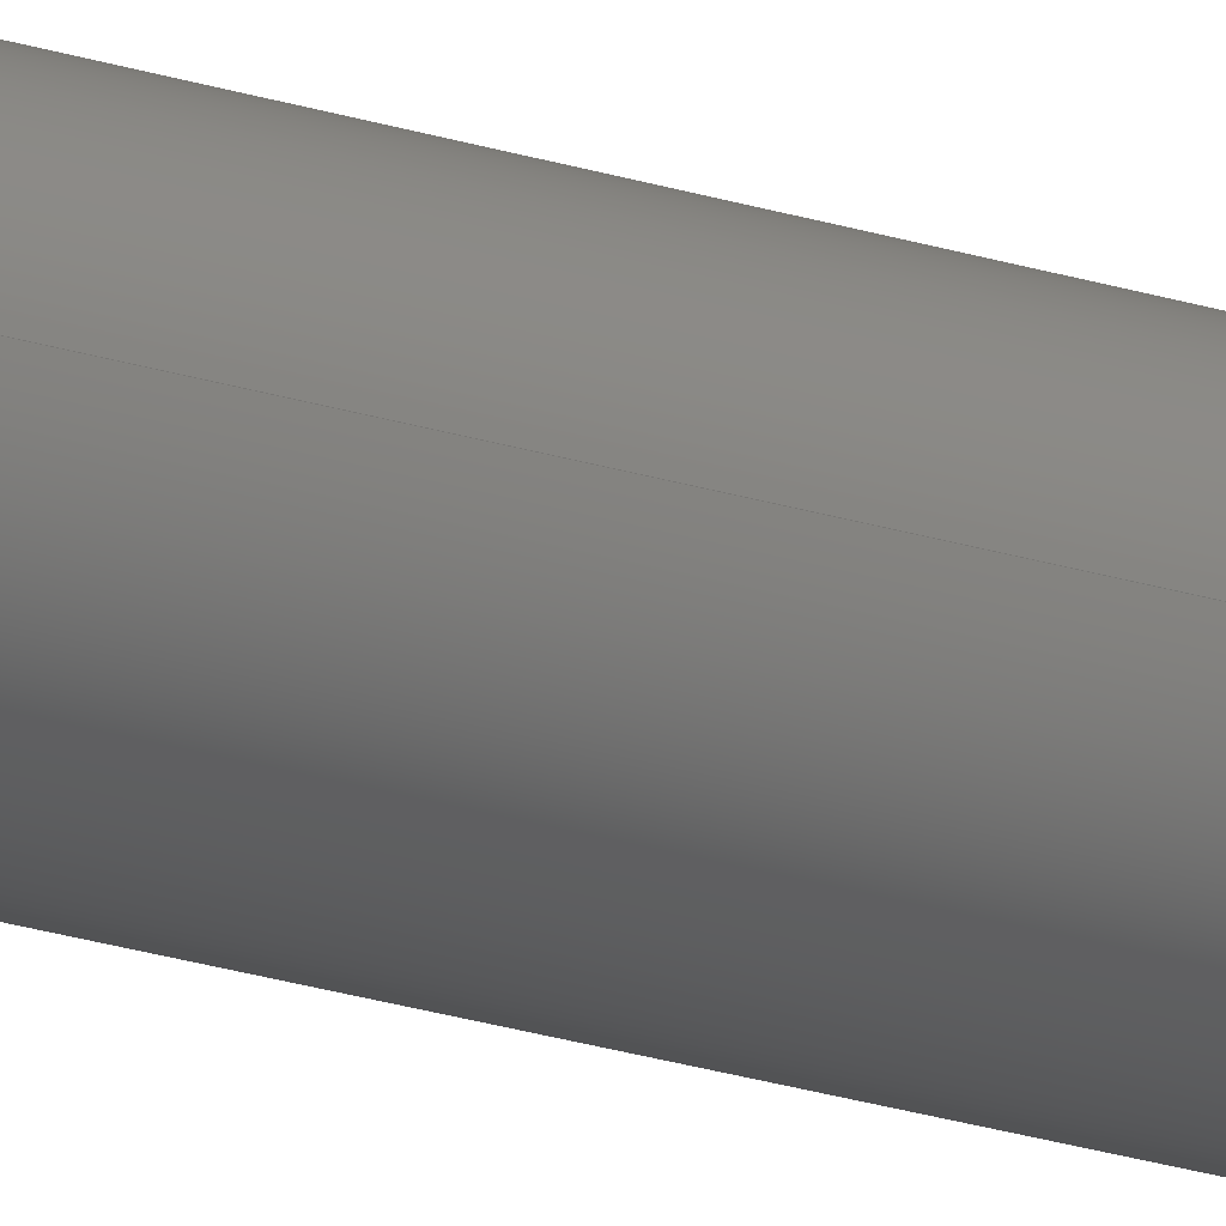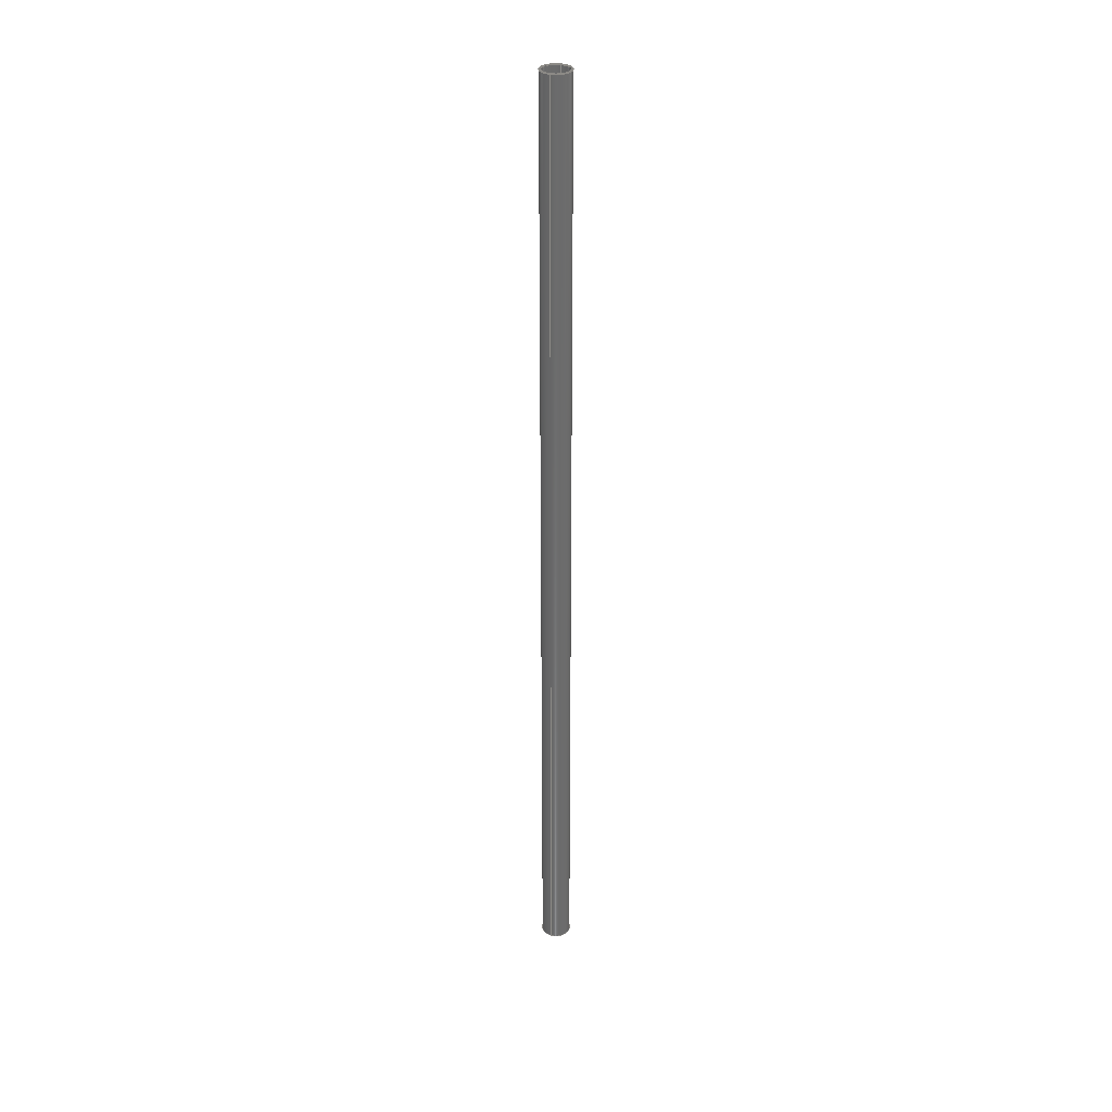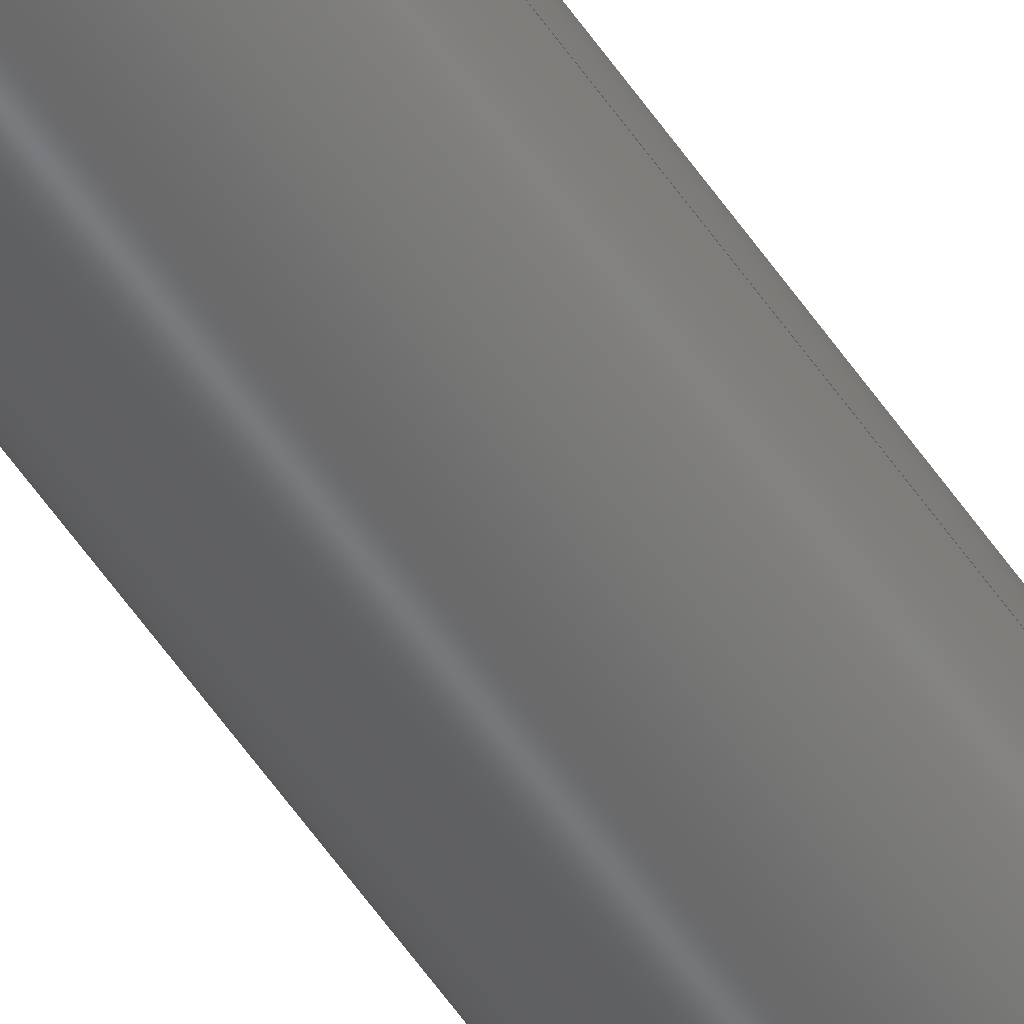
<metadata>
{"format":"step","ext":"step","renderer":"f3d","projection":"perspective","resolution":1024,"background":"white","views":[{"elev":-14.8,"azim":49.9,"up":"+Y"},{"elev":31.7,"azim":109.5,"up":"+Z"},{"elev":-50.3,"azim":-148.4,"up":"+Y"}]}
</metadata>
<code>
ISO-10303-21;
DATA;
#1 = PERSON_AND_ORGANIZATION ( #72, #80 ) ;
#2 = ORIENTED_EDGE ( 'NONE', *, *, #76, .F. ) ;
#3 = APPROVAL_STATUS ( 'not_yet_approved' ) ;
#4 = PRODUCT_DEFINITION ( 'UNKNOWN', '', #85, #251 ) ;
#5 = DATE_AND_TIME ( #221, #250 ) ;
#6 = CARTESIAN_POINT ( 'NONE',  ( 0, 0, 216 ) ) ;
#7 = AXIS2_PLACEMENT_3D ( 'NONE', #248, #68, #163 ) ;
#8 = PRODUCT_DEFINITION_SHAPE ( 'NONE', 'NONE',  #4 ) ;
#9 = DIRECTION ( 'NONE',  ( 0, 0, 1 ) ) ;
#10 = CARTESIAN_POINT ( 'NONE',  ( 3.31, 4.054e-16, 216 ) ) ;
#11 = DIRECTION ( 'NONE',  ( 1, 0, 0 ) ) ;
#12 = EDGE_CURVE ( 'NONE', #58, #118, #186, .T. ) ;
#13 = CARTESIAN_POINT ( 'NONE',  ( 3.31, 4.054e-16, 0 ) ) ;
#14 = VECTOR ( 'NONE', #113, 39.37 ) ;
#15 = DIRECTION ( 'NONE',  ( 1, 0, -0 ) ) ;
#16 = PRODUCT ( 'Pipe 6 in, Sch 80', 'Pipe 6 in, Sch 80', '', ( #196 ) ) ;
#17 = DIRECTION ( 'NONE',  ( 0, 0, 1 ) ) ;
#18 = DIRECTION ( 'NONE',  ( 1, 0, 0 ) ) ;
#19 = CIRCLE ( 'NONE', #167, 3.31 ) ;
#20 = CARTESIAN_POINT ( 'NONE',  ( -2.878, 0, 216 ) ) ;
#21 = COORDINATED_UNIVERSAL_TIME_OFFSET ( 3, 0, .BEHIND. ) ;
#22 = ORIENTED_EDGE ( 'NONE', *, *, #164, .T. ) ;
#23 = COORDINATED_UNIVERSAL_TIME_OFFSET ( 3, 0, .BEHIND. ) ;
#24 = EDGE_LOOP ( 'NONE', ( #42, #22, #228, #107 ) ) ;
#25 = DIMENSIONAL_EXPONENTS ( 1, 0, 0, 0, 0, 0, 0 ) ;
#26 = DIRECTION ( 'NONE',  ( 1, 0, 0 ) ) ;
#27 = PERSON_AND_ORGANIZATION ( #72, #80 ) ;
#28 = DIRECTION ( 'NONE',  ( 1, 0, 0 ) ) ;
#29 = ORIENTED_EDGE ( 'NONE', *, *, #238, .F. ) ;
#30 = ORIENTED_EDGE ( 'NONE', *, *, #76, .T. ) ;
#31 = EDGE_CURVE ( 'NONE', #118, #58, #242, .T. ) ;
#32 = DIRECTION ( 'NONE',  ( 0, 0, 1 ) ) ;
#33 = ORIENTED_EDGE ( 'NONE', *, *, #94, .F. ) ;
#34 = CARTESIAN_POINT ( 'NONE',  ( -3.31, 0, 216 ) ) ;
#35 = CARTESIAN_POINT ( 'NONE',  ( 0, 0, 216 ) ) ;
#36 = FACE_OUTER_BOUND ( 'NONE', #240, .T. ) ;
#37 = CYLINDRICAL_SURFACE ( 'NONE', #59, 2.878 ) ;
#38 = APPLICATION_CONTEXT ( 'configuration controlled 3d designs of mechanical parts and assemblies' ) ;
#39 = PRODUCT_RELATED_PRODUCT_CATEGORY ( 'detail', '', ( #16 ) ) ;
#40 = COORDINATED_UNIVERSAL_TIME_OFFSET ( 3, 0, .BEHIND. ) ;
#41 = DATE_AND_TIME ( #178, #109 ) ;
#42 = ORIENTED_EDGE ( 'NONE', *, *, #31, .T. ) ;
#43 = PERSON_AND_ORGANIZATION ( #72, #80 ) ;
#44 = EDGE_LOOP ( 'NONE', ( #245, #217 ) ) ;
#45 = COORDINATED_UNIVERSAL_TIME_OFFSET ( 3, 0, .BEHIND. ) ;
#46 = CARTESIAN_POINT ( 'NONE',  ( 2.878, 3.525e-16, 216 ) ) ;
#47 = CC_DESIGN_APPROVAL ( #207, ( #85 ) ) ;
#48 = EDGE_LOOP ( 'NONE', ( #142, #176, #30, #29 ) ) ;
#49 = DIRECTION ( 'NONE',  ( 0, 0, 1 ) ) ;
#50 = ORIENTED_EDGE ( 'NONE', *, *, #12, .T. ) ;
#51 = DIRECTION ( 'NONE',  ( 0, 0, 1 ) ) ;
#52 =( LENGTH_UNIT ( ) NAMED_UNIT ( * ) SI_UNIT ( $, .METRE. ) );
#53 = SECURITY_CLASSIFICATION ( '', '', #160 ) ;
#54 =( CONVERSION_BASED_UNIT ( 'INCH', #232 ) LENGTH_UNIT ( ) NAMED_UNIT ( #25 ) );
#55 = DIRECTION ( 'NONE',  ( -1, 0, 0 ) ) ;
#56 = CLOSED_SHELL ( 'NONE', ( #172, #86, #213, #147, #194, #210 ) ) ;
#57 = EDGE_CURVE ( 'NONE', #184, #219, #115, .T. ) ;
#58 = VERTEX_POINT ( 'NONE', #46 ) ;
#59 = AXIS2_PLACEMENT_3D ( 'NONE', #169, #155, #133 ) ;
#60 = EDGE_LOOP ( 'NONE', ( #161, #225 ) ) ;
#61 = PERSON_AND_ORGANIZATION ( #72, #80 ) ;
#62 = CALENDAR_DATE ( 2025, 13, 5 ) ;
#63 = VECTOR ( 'NONE', #71, 39.37 ) ;
#64 = PERSON_AND_ORGANIZATION_ROLE ( 'creator' ) ;
#65 = LINE ( 'NONE', #75, #14 ) ;
#66 = ORIENTED_EDGE ( 'NONE', *, *, #211, .T. ) ;
#67 = DIRECTION ( 'NONE',  ( 1, 0, 0 ) ) ;
#68 = DIRECTION ( 'NONE',  ( 0, 0, 1 ) ) ;
#69 = AXIS2_PLACEMENT_3D ( 'NONE', #123, #9, #28 ) ;
#70 = CC_DESIGN_APPROVAL ( #144, ( #53 ) ) ;
#71 = DIRECTION ( 'NONE',  ( -0, -0, -1 ) ) ;
#72 = PERSON ( 'UNSPECIFIED', 'UNSPECIFIED', 'UNSPECIFIED', ('UNSPECIFIED'), ('UNSPECIFIED'), ('UNSPECIFIED') ) ;
#73 = DIRECTION ( 'NONE',  ( -0, -0, -1 ) ) ;
#74 = UNCERTAINTY_MEASURE_WITH_UNIT (LENGTH_MEASURE( 1e-05 ), #54, 'distance_accuracy_value', 'NONE');
#75 = CARTESIAN_POINT ( 'NONE',  ( 2.878, 3.525e-16, 216 ) ) ;
#76 = EDGE_CURVE ( 'NONE', #219, #184, #124, .T. ) ;
#77 = SHAPE_DEFINITION_REPRESENTATION ( #8, #84 ) ;
#78 = CARTESIAN_POINT ( 'NONE',  ( 0, 0, 0 ) ) ;
#79 = AXIS2_PLACEMENT_3D ( 'NONE', #106, #143, #67 ) ;
#80 = ORGANIZATION ( 'UNSPECIFIED', 'UNSPECIFIED', '' ) ;
#81 = CALENDAR_DATE ( 2025, 13, 5 ) ;
#82 = ORIENTED_EDGE ( 'NONE', *, *, #57, .T. ) ;
#83 = PERSON_AND_ORGANIZATION_ROLE ( 'classification_officer' ) ;
#84 = ADVANCED_BREP_SHAPE_REPRESENTATION ( 'Pipe 6 in, Sch 80', ( #205, #187 ), #157 ) ;
#85 = PRODUCT_DEFINITION_FORMATION_WITH_SPECIFIED_SOURCE ( 'ANY', '', #16, .NOT_KNOWN. ) ;
#86 = ADVANCED_FACE ( 'NONE', ( #146 ), #243, .T. ) ;
#87 = PLANE ( 'NONE',  #7 ) ;
#88 = DIRECTION ( 'NONE',  ( 0, 0, 1 ) ) ;
#89 = VERTEX_POINT ( 'NONE', #201 ) ;
#90 = FACE_OUTER_BOUND ( 'NONE', #98, .T. ) ;
#91 = DIRECTION ( 'NONE',  ( 1, 0, 0 ) ) ;
#92 = AXIS2_PLACEMENT_3D ( 'NONE', #114, #17, #15 ) ;
#93 = CYLINDRICAL_SURFACE ( 'NONE', #150, 3.31 ) ;
#94 = EDGE_CURVE ( 'NONE', #89, #100, #231, .T. ) ;
#95 = CYLINDRICAL_SURFACE ( 'NONE', #116, 2.878 ) ;
#96 =( NAMED_UNIT ( * ) PLANE_ANGLE_UNIT ( ) SI_UNIT ( $, .RADIAN. ) );
#97 = APPROVAL_DATE_TIME ( #136, #104 ) ;
#98 = EDGE_LOOP ( 'NONE', ( #126, #2 ) ) ;
#99 = COORDINATED_UNIVERSAL_TIME_OFFSET ( 3, 0, .BEHIND. ) ;
#100 = VERTEX_POINT ( 'NONE', #10 ) ;
#101 = LOCAL_TIME ( 13, 37, 0, #21 ) ;
#102 = APPROVAL_ROLE ( '' ) ;
#103 = PERSON_AND_ORGANIZATION ( #72, #80 ) ;
#104 = APPROVAL ( #234, 'UNSPECIFIED' ) ;
#105 = EDGE_CURVE ( 'NONE', #110, #149, #235, .T. ) ;
#106 = CARTESIAN_POINT ( 'NONE',  ( 0, 0, 0 ) ) ;
#107 = ORIENTED_EDGE ( 'NONE', *, *, #211, .F. ) ;
#108 = CARTESIAN_POINT ( 'NONE',  ( 0, 0, 0 ) ) ;
#109 = LOCAL_TIME ( 13, 37, 0, #23 ) ;
#110 = VERTEX_POINT ( 'NONE', #148 ) ;
#111 = FACE_OUTER_BOUND ( 'NONE', #24, .T. ) ;
#112 = AXIS2_PLACEMENT_3D ( 'NONE', #222, #227, #127 ) ;
#113 = DIRECTION ( 'NONE',  ( -0, -0, -1 ) ) ;
#114 = CARTESIAN_POINT ( 'NONE',  ( 0, 0, 216 ) ) ;
#115 = CIRCLE ( 'NONE', #209, 3.31 ) ;
#116 = AXIS2_PLACEMENT_3D ( 'NONE', #35, #134, #208 ) ;
#117 =( NAMED_UNIT ( * ) SI_UNIT ( $, .STERADIAN. ) SOLID_ANGLE_UNIT ( ) );
#118 = VERTEX_POINT ( 'NONE', #202 ) ;
#119 = PERSON_AND_ORGANIZATION ( #72, #80 ) ;
#120 = EDGE_LOOP ( 'NONE', ( #131, #229 ) ) ;
#121 = CC_DESIGN_PERSON_AND_ORGANIZATION_ASSIGNMENT ( #103, #64, ( #4 ) ) ;
#122 = APPROVAL_DATE_TIME ( #5, #207 ) ;
#123 = CARTESIAN_POINT ( 'NONE',  ( 0, 0, 216 ) ) ;
#124 = CIRCLE ( 'NONE', #145, 3.31 ) ;
#125 = CIRCLE ( 'NONE', #203, 2.878 ) ;
#126 = ORIENTED_EDGE ( 'NONE', *, *, #57, .F. ) ;
#127 = DIRECTION ( 'NONE',  ( -1, 0, 0 ) ) ;
#128 = ORIENTED_EDGE ( 'NONE', *, *, #238, .T. ) ;
#129 = CC_DESIGN_APPROVAL ( #104, ( #4 ) ) ;
#130 = CC_DESIGN_PERSON_AND_ORGANIZATION_ASSIGNMENT ( #141, #175, ( #85 ) ) ;
#131 = ORIENTED_EDGE ( 'NONE', *, *, #247, .T. ) ;
#132 = PLANE ( 'NONE',  #92 ) ;
#133 = DIRECTION ( 'NONE',  ( -1, 0, 0 ) ) ;
#134 = DIRECTION ( 'NONE',  ( -0, -0, -1 ) ) ;
#135 = LINE ( 'NONE', #20, #199 ) ;
#136 = DATE_AND_TIME ( #138, #101 ) ;
#137 = CC_DESIGN_SECURITY_CLASSIFICATION ( #53, ( #85 ) ) ;
#138 = CALENDAR_DATE ( 2025, 13, 5 ) ;
#139 = APPROVAL_STATUS ( 'not_yet_approved' ) ;
#140 = DATE_AND_TIME ( #62, #204 ) ;
#141 = PERSON_AND_ORGANIZATION ( #72, #80 ) ;
#142 = ORIENTED_EDGE ( 'NONE', *, *, #189, .F. ) ;
#143 = DIRECTION ( 'NONE',  ( 0, 0, 1 ) ) ;
#144 = APPROVAL ( #139, 'UNSPECIFIED' ) ;
#145 = AXIS2_PLACEMENT_3D ( 'NONE', #165, #88, #200 ) ;
#146 = FACE_OUTER_BOUND ( 'NONE', #48, .T. ) ;
#147 = ADVANCED_FACE ( 'NONE', ( #90, #166 ), #87, .F. ) ;
#148 = CARTESIAN_POINT ( 'NONE',  ( 2.878, 3.525e-16, 0 ) ) ;
#149 = VERTEX_POINT ( 'NONE', #244 ) ;
#150 = AXIS2_PLACEMENT_3D ( 'NONE', #152, #168, #55 ) ;
#151 = APPROVAL_PERSON_ORGANIZATION ( #119, #207, #192 ) ;
#152 = CARTESIAN_POINT ( 'NONE',  ( 0, 0, 216 ) ) ;
#153 = LINE ( 'NONE', #34, #63 ) ;
#154 = LINE ( 'NONE', #230, #179 ) ;
#155 = DIRECTION ( 'NONE',  ( -0, -0, -1 ) ) ;
#156 = DIRECTION ( 'NONE',  ( 0, 0, 1 ) ) ;
#157 =( GEOMETRIC_REPRESENTATION_CONTEXT ( 3 ) GLOBAL_UNCERTAINTY_ASSIGNED_CONTEXT ( ( #74 ) ) GLOBAL_UNIT_ASSIGNED_CONTEXT ( ( #54, #96, #117 ) ) REPRESENTATION_CONTEXT ( 'NONE', 'WORKASPACE' ) );
#158 = PERSON_AND_ORGANIZATION_ROLE ( 'design_owner' ) ;
#159 = DATE_TIME_ROLE ( 'classification_date' ) ;
#160 = SECURITY_CLASSIFICATION_LEVEL ( 'unclassified' ) ;
#161 = ORIENTED_EDGE ( 'NONE', *, *, #94, .T. ) ;
#162 = APPROVAL_PERSON_ORGANIZATION ( #171, #144, #216 ) ;
#163 = DIRECTION ( 'NONE',  ( 1, 0, -0 ) ) ;
#164 = EDGE_CURVE ( 'NONE', #58, #110, #65, .T. ) ;
#165 = CARTESIAN_POINT ( 'NONE',  ( 0, 0, 0 ) ) ;
#166 = FACE_BOUND ( 'NONE', #120, .T. ) ;
#167 = AXIS2_PLACEMENT_3D ( 'NONE', #191, #188, #18 ) ;
#168 = DIRECTION ( 'NONE',  ( -0, -0, -1 ) ) ;
#169 = CARTESIAN_POINT ( 'NONE',  ( 0, 0, 216 ) ) ;
#170 = CARTESIAN_POINT ( 'NONE',  ( -3.31, 0, 0 ) ) ;
#171 = PERSON_AND_ORGANIZATION ( #72, #80 ) ;
#172 = ADVANCED_FACE ( 'NONE', ( #111 ), #95, .F. ) ;
#173 = APPLICATION_CONTEXT ( 'configuration controlled 3d designs of mechanical parts and assemblies' ) ;
#174 = CC_DESIGN_PERSON_AND_ORGANIZATION_ASSIGNMENT ( #61, #83, ( #53 ) ) ;
#175 = PERSON_AND_ORGANIZATION_ROLE ( 'design_supplier' ) ;
#176 = ORIENTED_EDGE ( 'NONE', *, *, #223, .T. ) ;
#177 = DATE_TIME_ROLE ( 'creation_date' ) ;
#178 = CALENDAR_DATE ( 2025, 13, 5 ) ;
#179 = VECTOR ( 'NONE', #73, 39.37 ) ;
#180 = EDGE_LOOP ( 'NONE', ( #237, #50, #66, #193 ) ) ;
#181 = ORIENTED_EDGE ( 'NONE', *, *, #223, .F. ) ;
#182 = CC_DESIGN_PERSON_AND_ORGANIZATION_ASSIGNMENT ( #1, #197, ( #85 ) ) ;
#183 = CARTESIAN_POINT ( 'NONE',  ( 0, 0, 216 ) ) ;
#184 = VERTEX_POINT ( 'NONE', #170 ) ;
#185 = DIRECTION ( 'NONE',  ( 0, 0, 1 ) ) ;
#186 = CIRCLE ( 'NONE', #198, 2.878 ) ;
#187 = AXIS2_PLACEMENT_3D ( 'NONE', #78, #156, #26 ) ;
#188 = DIRECTION ( 'NONE',  ( 0, 0, 1 ) ) ;
#189 = EDGE_CURVE ( 'NONE', #100, #89, #19, .T. ) ;
#190 = FACE_BOUND ( 'NONE', #44, .T. ) ;
#191 = CARTESIAN_POINT ( 'NONE',  ( 0, 0, 216 ) ) ;
#192 = APPROVAL_ROLE ( '' ) ;
#193 = ORIENTED_EDGE ( 'NONE', *, *, #105, .F. ) ;
#194 = ADVANCED_FACE ( 'NONE', ( #36 ), #93, .T. ) ;
#195 = AXIS2_PLACEMENT_3D ( 'NONE', #183, #32, #206 ) ;
#196 = MECHANICAL_CONTEXT ( 'NONE', #173, 'mechanical' ) ;
#197 = PERSON_AND_ORGANIZATION_ROLE ( 'creator' ) ;
#198 = AXIS2_PLACEMENT_3D ( 'NONE', #6, #185, #11 ) ;
#199 = VECTOR ( 'NONE', #249, 39.37 ) ;
#200 = DIRECTION ( 'NONE',  ( 1, 0, 0 ) ) ;
#201 = CARTESIAN_POINT ( 'NONE',  ( -3.31, 0, 216 ) ) ;
#202 = CARTESIAN_POINT ( 'NONE',  ( -2.878, 0, 216 ) ) ;
#203 = AXIS2_PLACEMENT_3D ( 'NONE', #233, #51, #214 ) ;
#204 = LOCAL_TIME ( 13, 37, 0, #40 ) ;
#205 = MANIFOLD_SOLID_BREP ( 'Extrusion', #56 ) ;
#206 = DIRECTION ( 'NONE',  ( 1, 0, 0 ) ) ;
#207 = APPROVAL ( #3, 'UNSPECIFIED' ) ;
#208 = DIRECTION ( 'NONE',  ( -1, 0, 0 ) ) ;
#209 = AXIS2_PLACEMENT_3D ( 'NONE', #108, #49, #91 ) ;
#210 = ADVANCED_FACE ( 'NONE', ( #252 ), #37, .F. ) ;
#211 = EDGE_CURVE ( 'NONE', #118, #149, #135, .T. ) ;
#212 = FACE_OUTER_BOUND ( 'NONE', #60, .T. ) ;
#213 = ADVANCED_FACE ( 'NONE', ( #212, #190 ), #132, .T. ) ;
#214 = DIRECTION ( 'NONE',  ( 1, 0, 0 ) ) ;
#215 = LOCAL_TIME ( 13, 37, 0, #45 ) ;
#216 = APPROVAL_ROLE ( '' ) ;
#217 = ORIENTED_EDGE ( 'NONE', *, *, #12, .F. ) ;
#218 = APPLICATION_PROTOCOL_DEFINITION ( 'international standard', 'config_control_design', 1994, #173 ) ;
#219 = VERTEX_POINT ( 'NONE', #13 ) ;
#220 = APPROVAL_DATE_TIME ( #140, #144 ) ;
#221 = CALENDAR_DATE ( 2025, 13, 5 ) ;
#222 = CARTESIAN_POINT ( 'NONE',  ( 0, 0, 216 ) ) ;
#223 = EDGE_CURVE ( 'NONE', #100, #219, #154, .T. ) ;
#224 = APPROVAL_PERSON_ORGANIZATION ( #27, #104, #102 ) ;
#225 = ORIENTED_EDGE ( 'NONE', *, *, #189, .T. ) ;
#226 = CC_DESIGN_DATE_AND_TIME_ASSIGNMENT ( #41, #177, ( #4 ) ) ;
#227 = DIRECTION ( 'NONE',  ( -0, -0, -1 ) ) ;
#228 = ORIENTED_EDGE ( 'NONE', *, *, #247, .F. ) ;
#229 = ORIENTED_EDGE ( 'NONE', *, *, #105, .T. ) ;
#230 = CARTESIAN_POINT ( 'NONE',  ( 3.31, 4.054e-16, 216 ) ) ;
#231 = CIRCLE ( 'NONE', #69, 3.31 ) ;
#232 = LENGTH_MEASURE_WITH_UNIT ( LENGTH_MEASURE( 0.0254 ), #52 );
#233 = CARTESIAN_POINT ( 'NONE',  ( 0, 0, 0 ) ) ;
#234 = APPROVAL_STATUS ( 'not_yet_approved' ) ;
#235 = CIRCLE ( 'NONE', #79, 2.878 ) ;
#236 = APPLICATION_PROTOCOL_DEFINITION ( 'international standard', 'config_control_design', 1994, #38 ) ;
#237 = ORIENTED_EDGE ( 'NONE', *, *, #164, .F. ) ;
#238 = EDGE_CURVE ( 'NONE', #89, #184, #153, .T. ) ;
#239 = DATE_AND_TIME ( #81, #215 ) ;
#240 = EDGE_LOOP ( 'NONE', ( #181, #33, #128, #82 ) ) ;
#241 = CC_DESIGN_DATE_AND_TIME_ASSIGNMENT ( #239, #159, ( #53 ) ) ;
#242 = CIRCLE ( 'NONE', #195, 2.878 ) ;
#243 = CYLINDRICAL_SURFACE ( 'NONE', #112, 3.31 ) ;
#244 = CARTESIAN_POINT ( 'NONE',  ( -2.878, 0, 0 ) ) ;
#245 = ORIENTED_EDGE ( 'NONE', *, *, #31, .F. ) ;
#246 = CC_DESIGN_PERSON_AND_ORGANIZATION_ASSIGNMENT ( #43, #158, ( #16 ) ) ;
#247 = EDGE_CURVE ( 'NONE', #149, #110, #125, .T. ) ;
#248 = CARTESIAN_POINT ( 'NONE',  ( 0, 0, 0 ) ) ;
#249 = DIRECTION ( 'NONE',  ( -0, -0, -1 ) ) ;
#250 = LOCAL_TIME ( 13, 37, 0, #99 ) ;
#251 = DESIGN_CONTEXT ( 'detailed design', #38, 'design' ) ;
#252 = FACE_OUTER_BOUND ( 'NONE', #180, .T. ) ;
ENDSEC;
END-ISO-10303-21;

</code>
